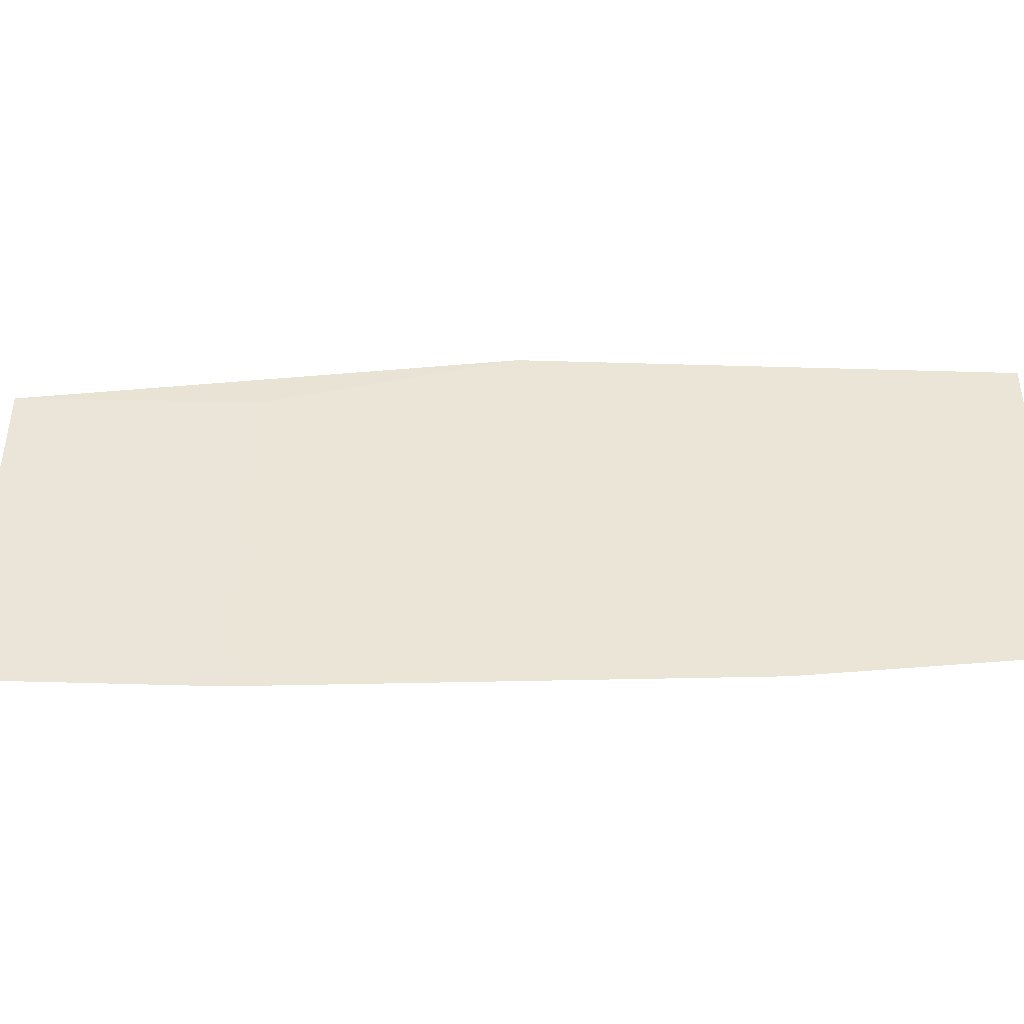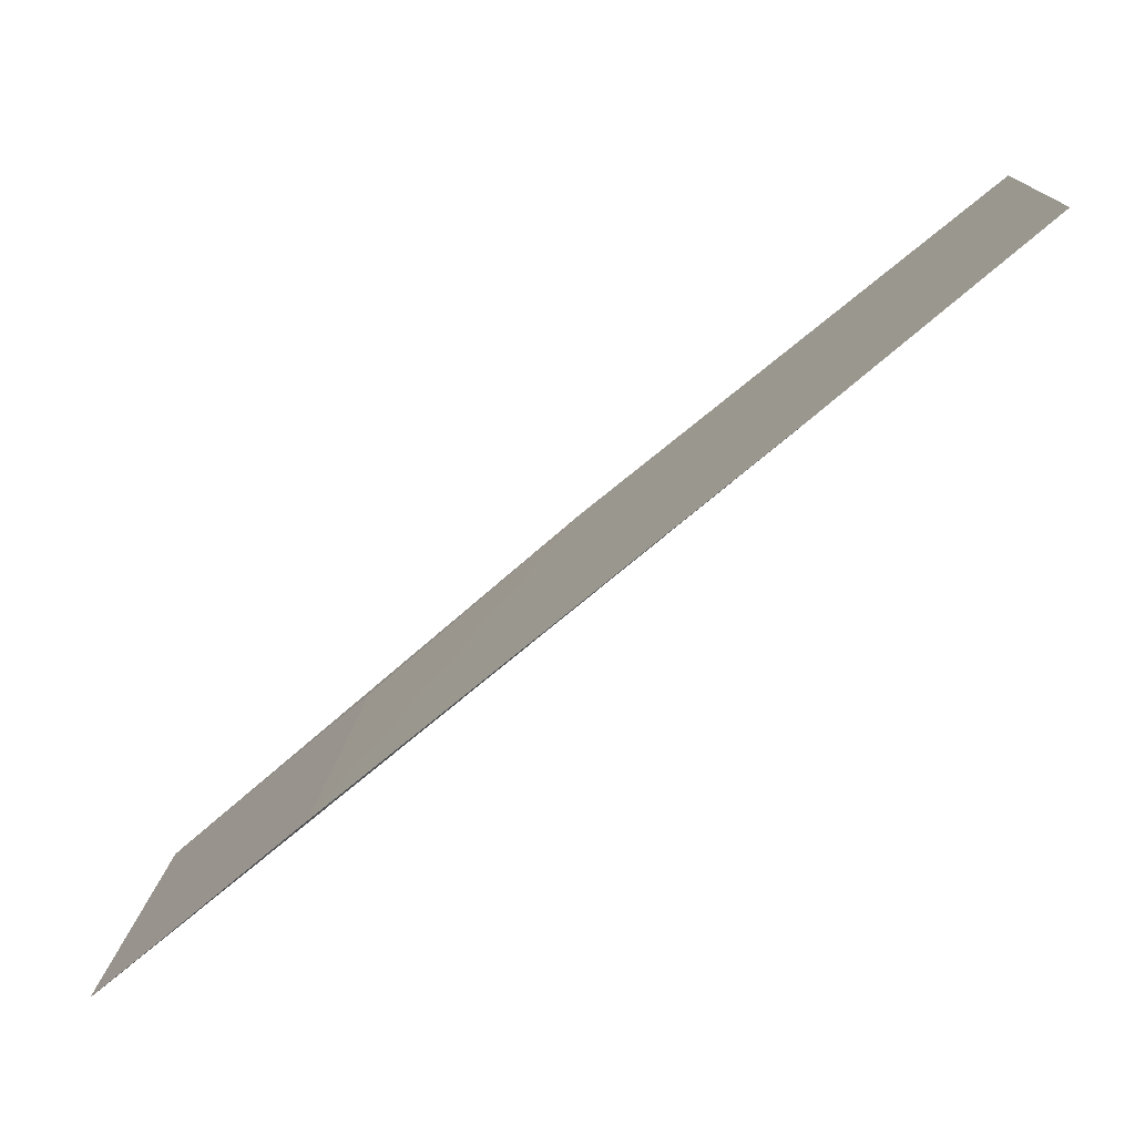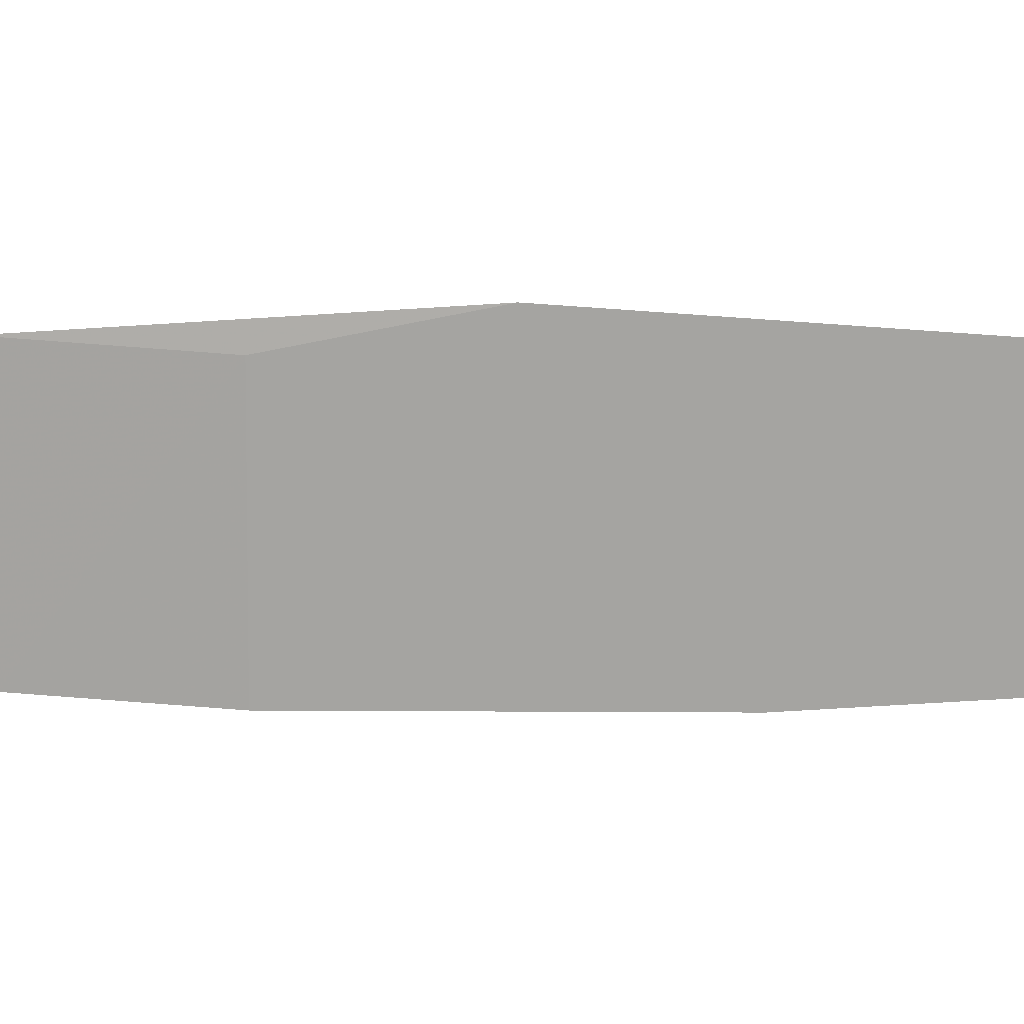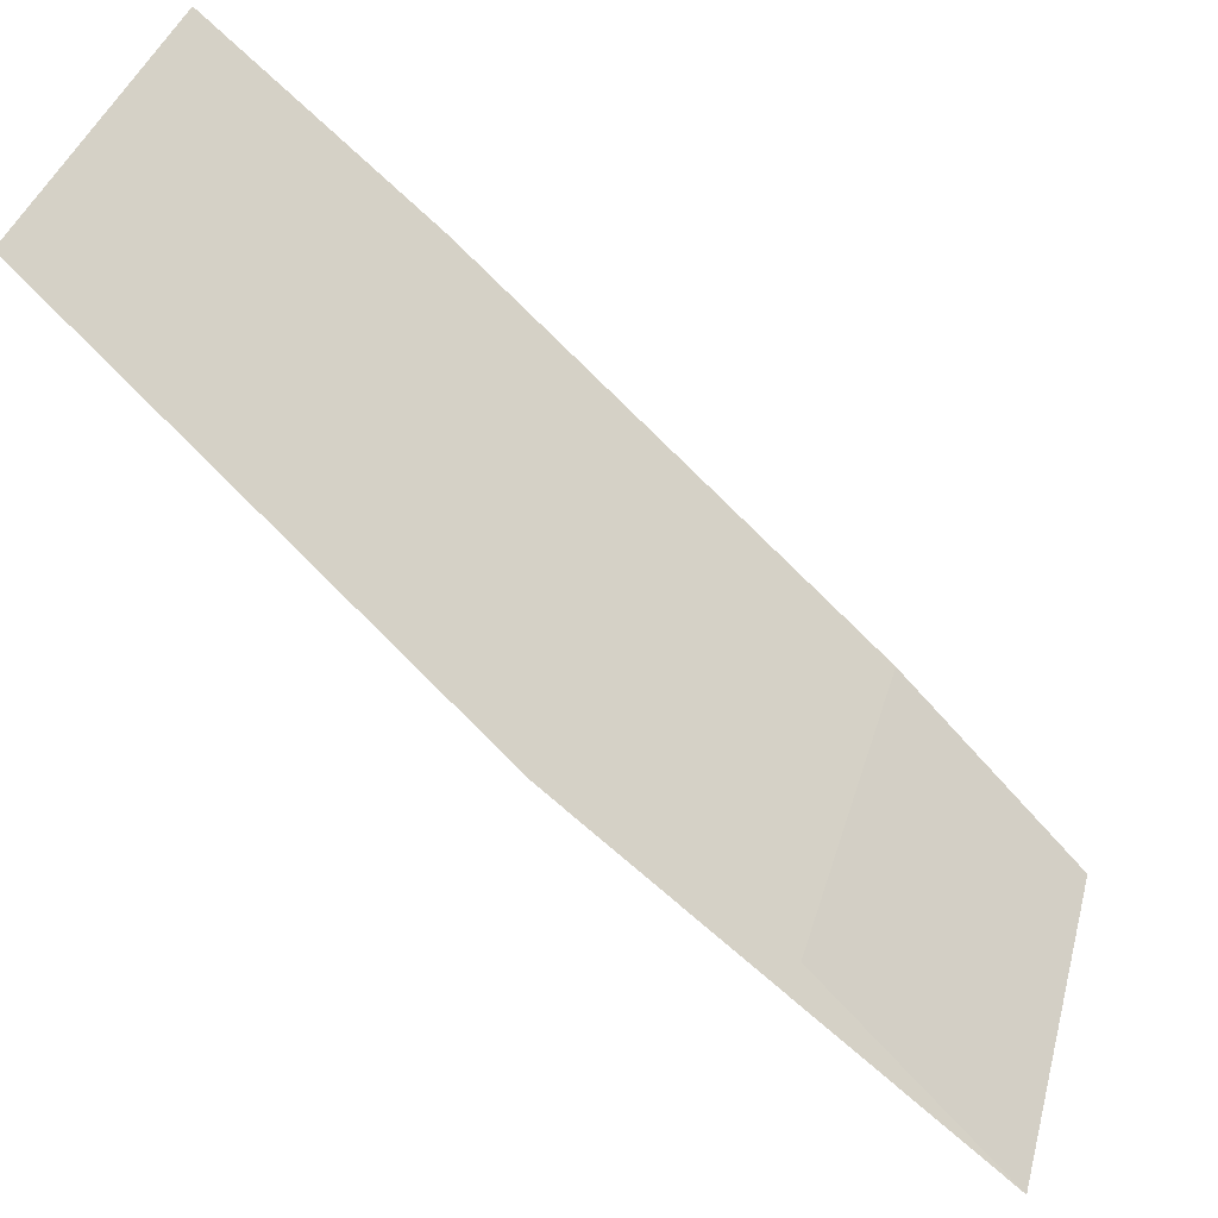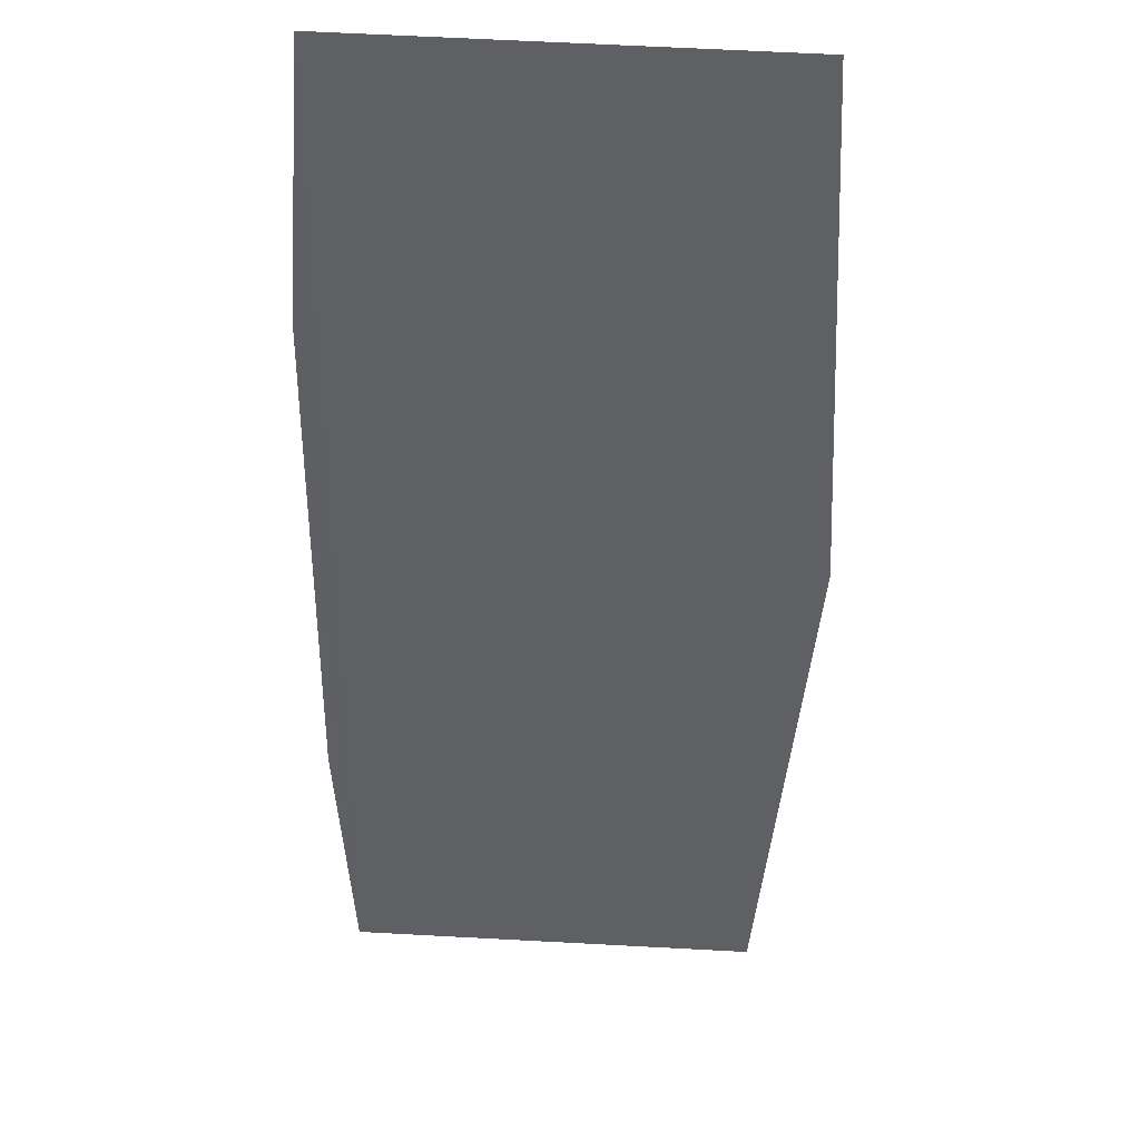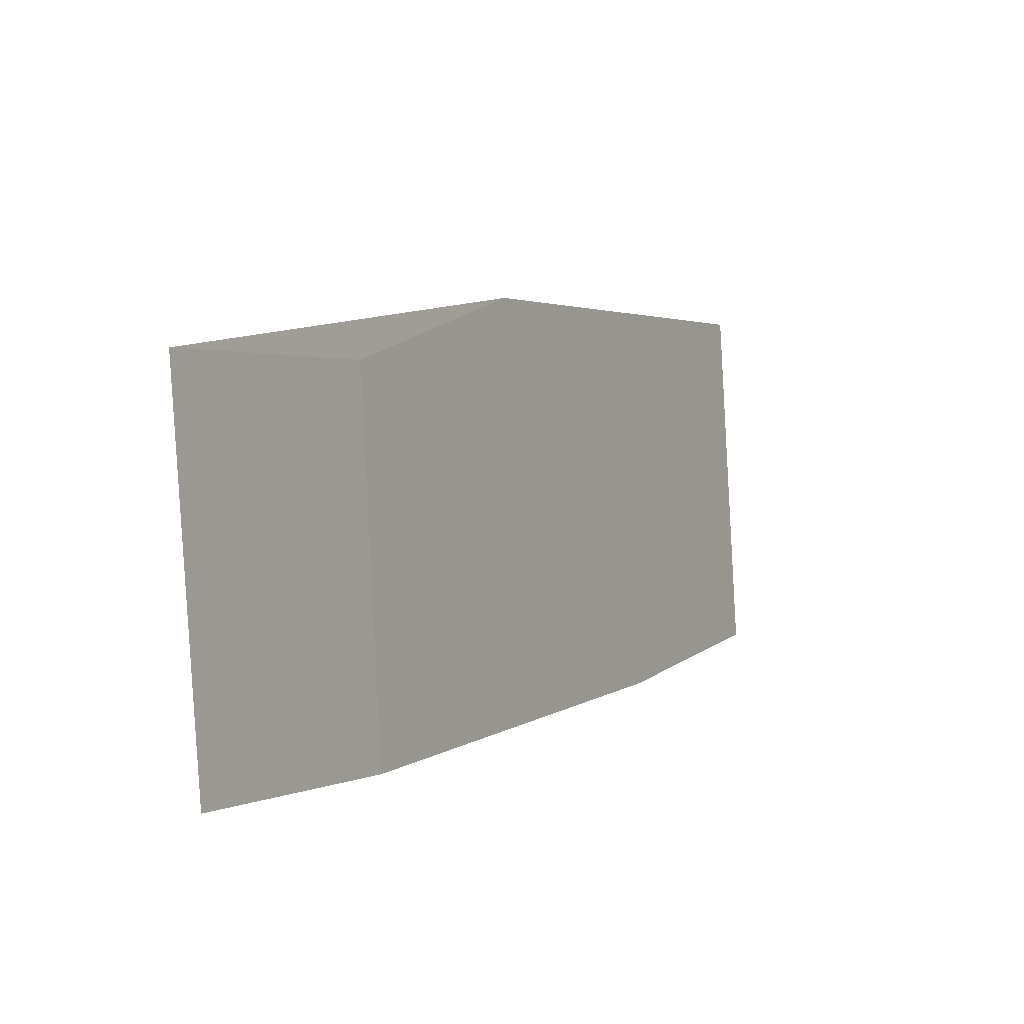
<metadata>
{"format":"obj","ext":"obj","renderer":"f3d","projection":"perspective","resolution":1024,"background":"white","views":[{"elev":-37.7,"azim":-42.3,"up":"+Y"},{"elev":-74.3,"azim":-4.4,"up":"+Y"},{"elev":20.6,"azim":-43.8,"up":"+Y"},{"elev":35.1,"azim":-168.2,"up":"+Z"},{"elev":1.8,"azim":88.8,"up":"+Z"},{"elev":5.9,"azim":-105.0,"up":"+Y"}]}
</metadata>
<code>
v 0.06626 -0.007669 0.09437
v 0.06612 -0.01069 0.09452
v 0.06018 -0.007667 0.08838
v 0.06003 -0.01068 0.08853
v 0.06149 -0.01082 0.09002
v 0.06456 -0.01083 0.09301
v 0.06168 -0.007811 0.08993
v 0.06325 -0.007382 0.09141
f 1 2 3
f 3 2 4
f 6 5 4
f 6 4 2
f 6 2 5
f 7 3 4
f 7 4 5
f 8 7 5
f 8 1 3
f 8 3 7
f 8 5 2
f 8 2 1

</code>
